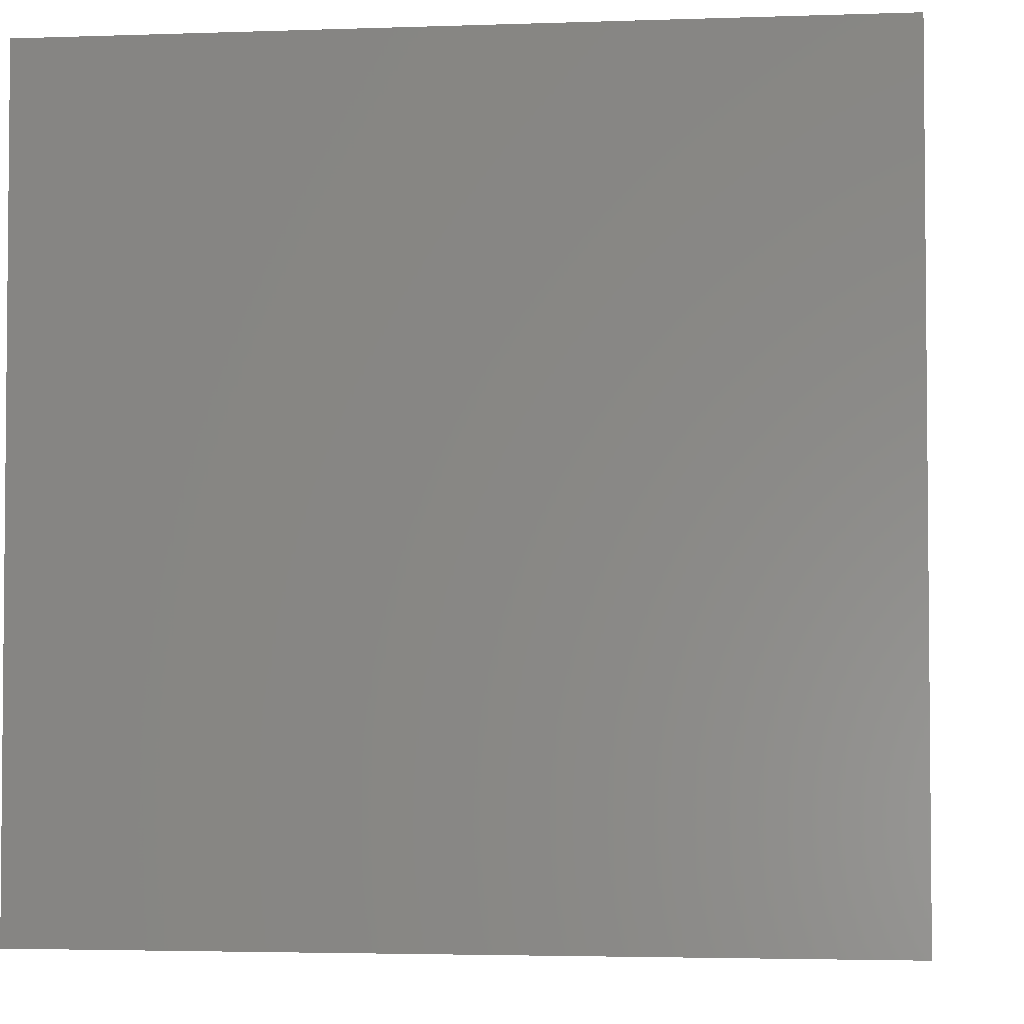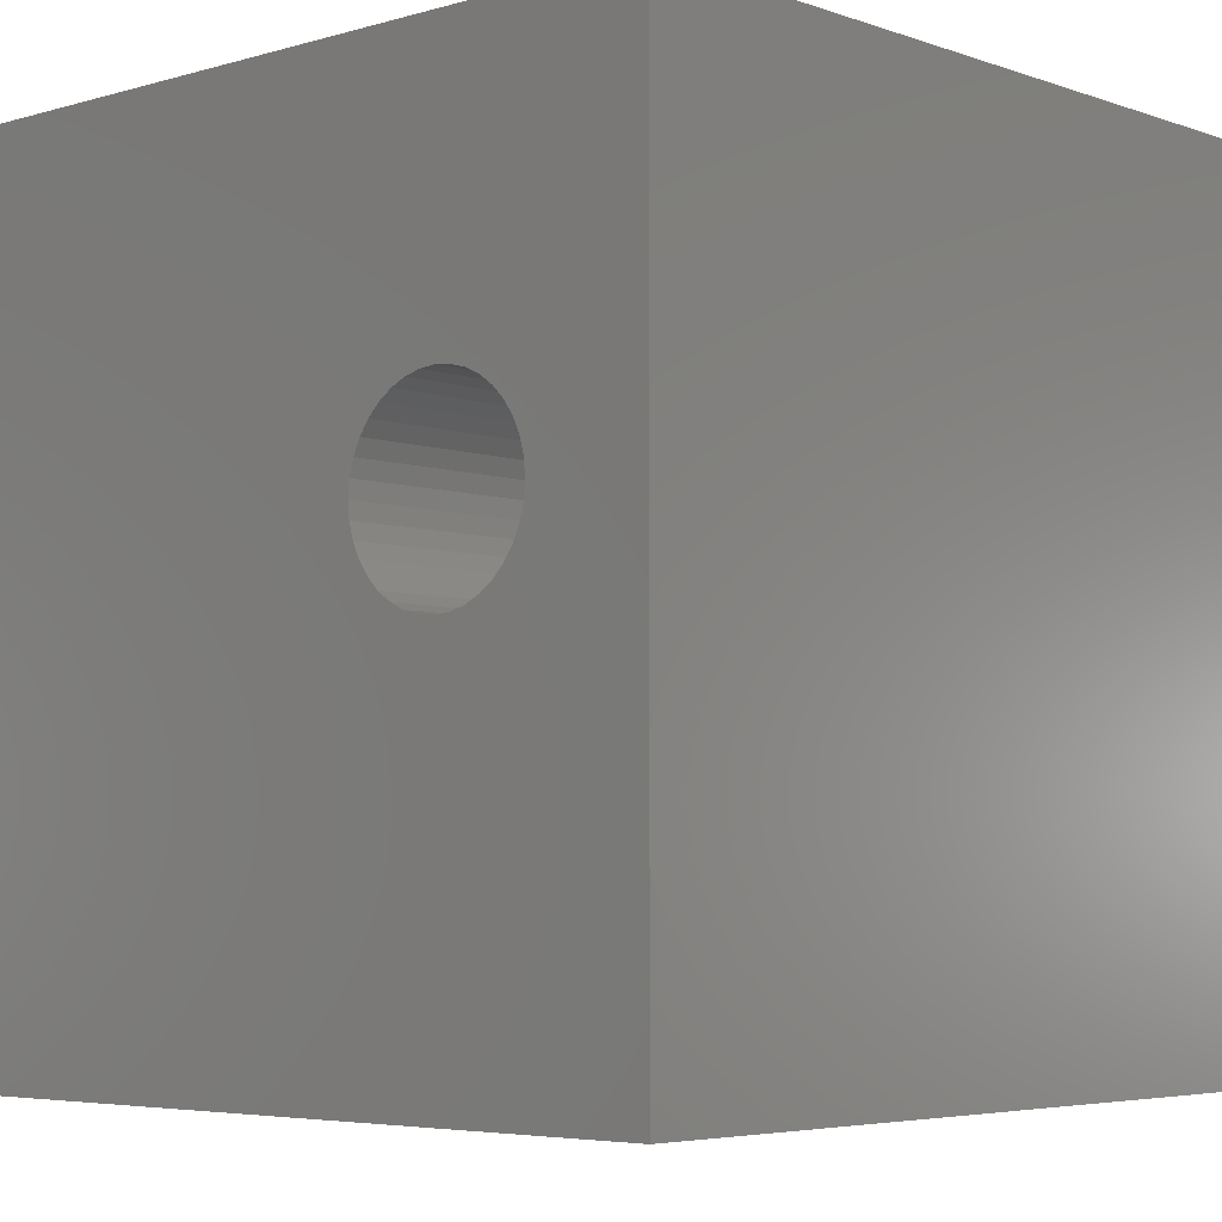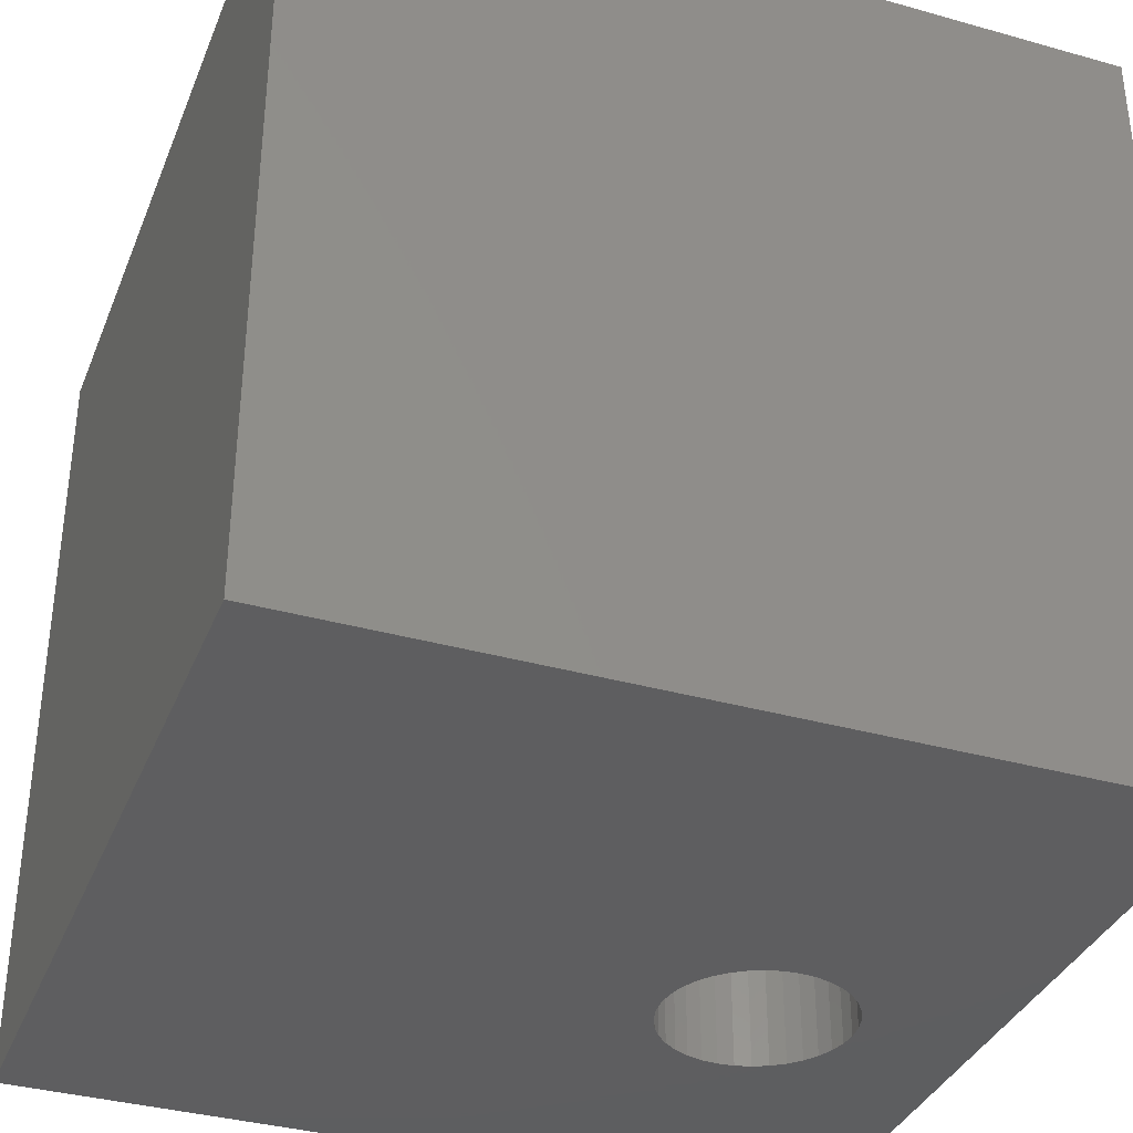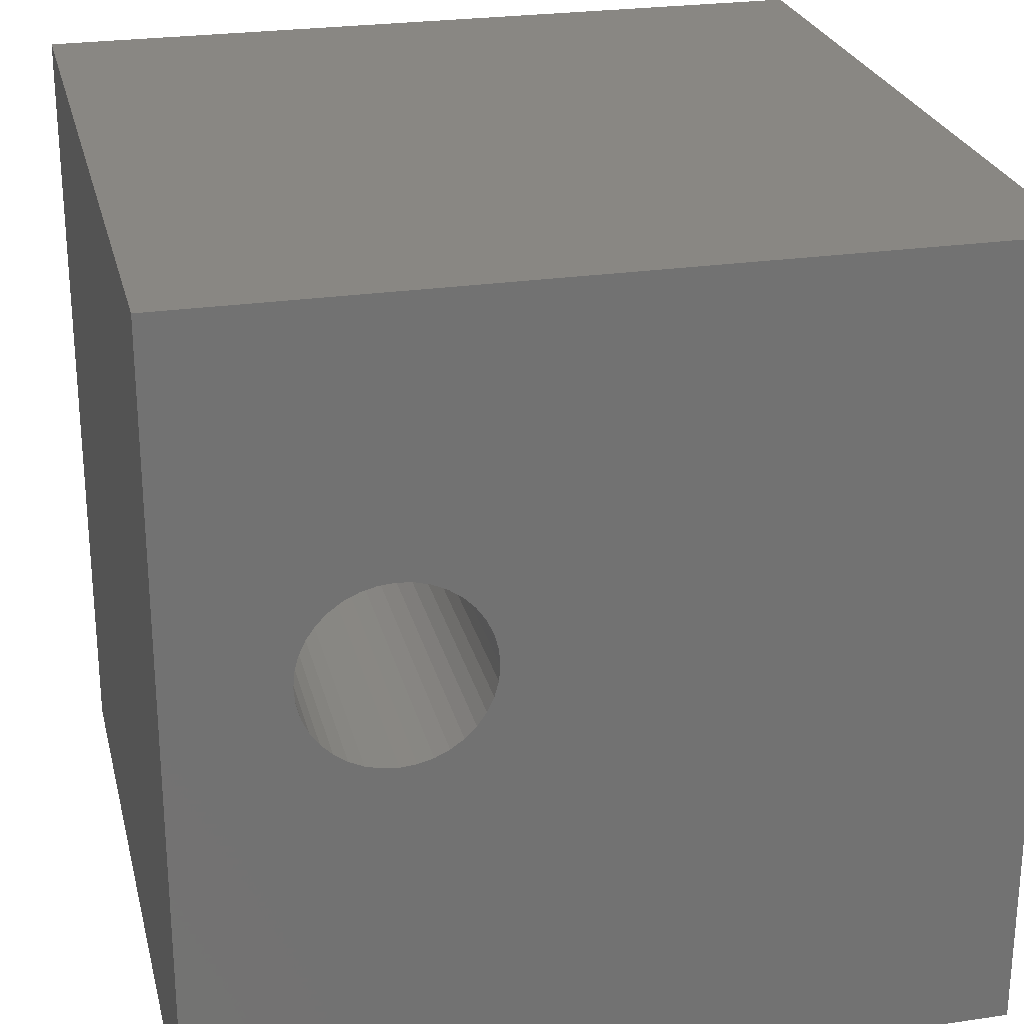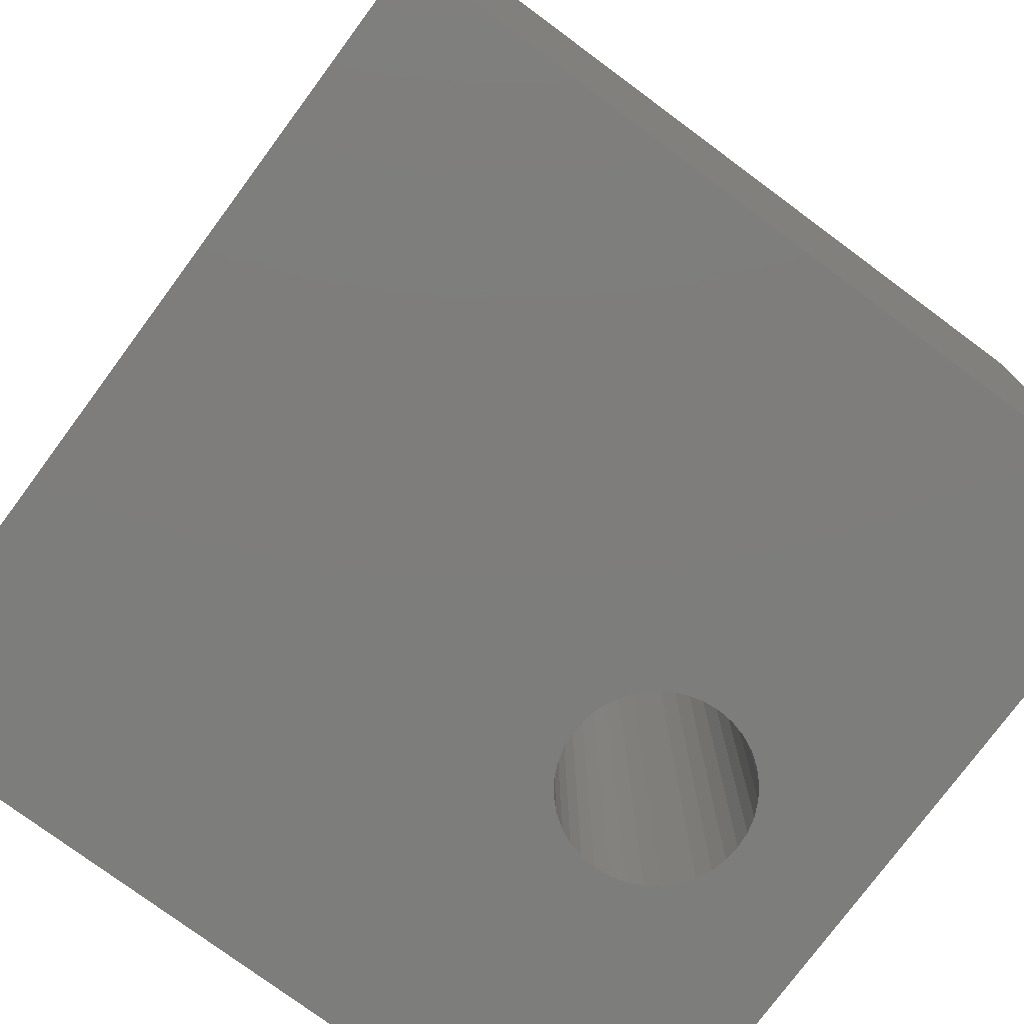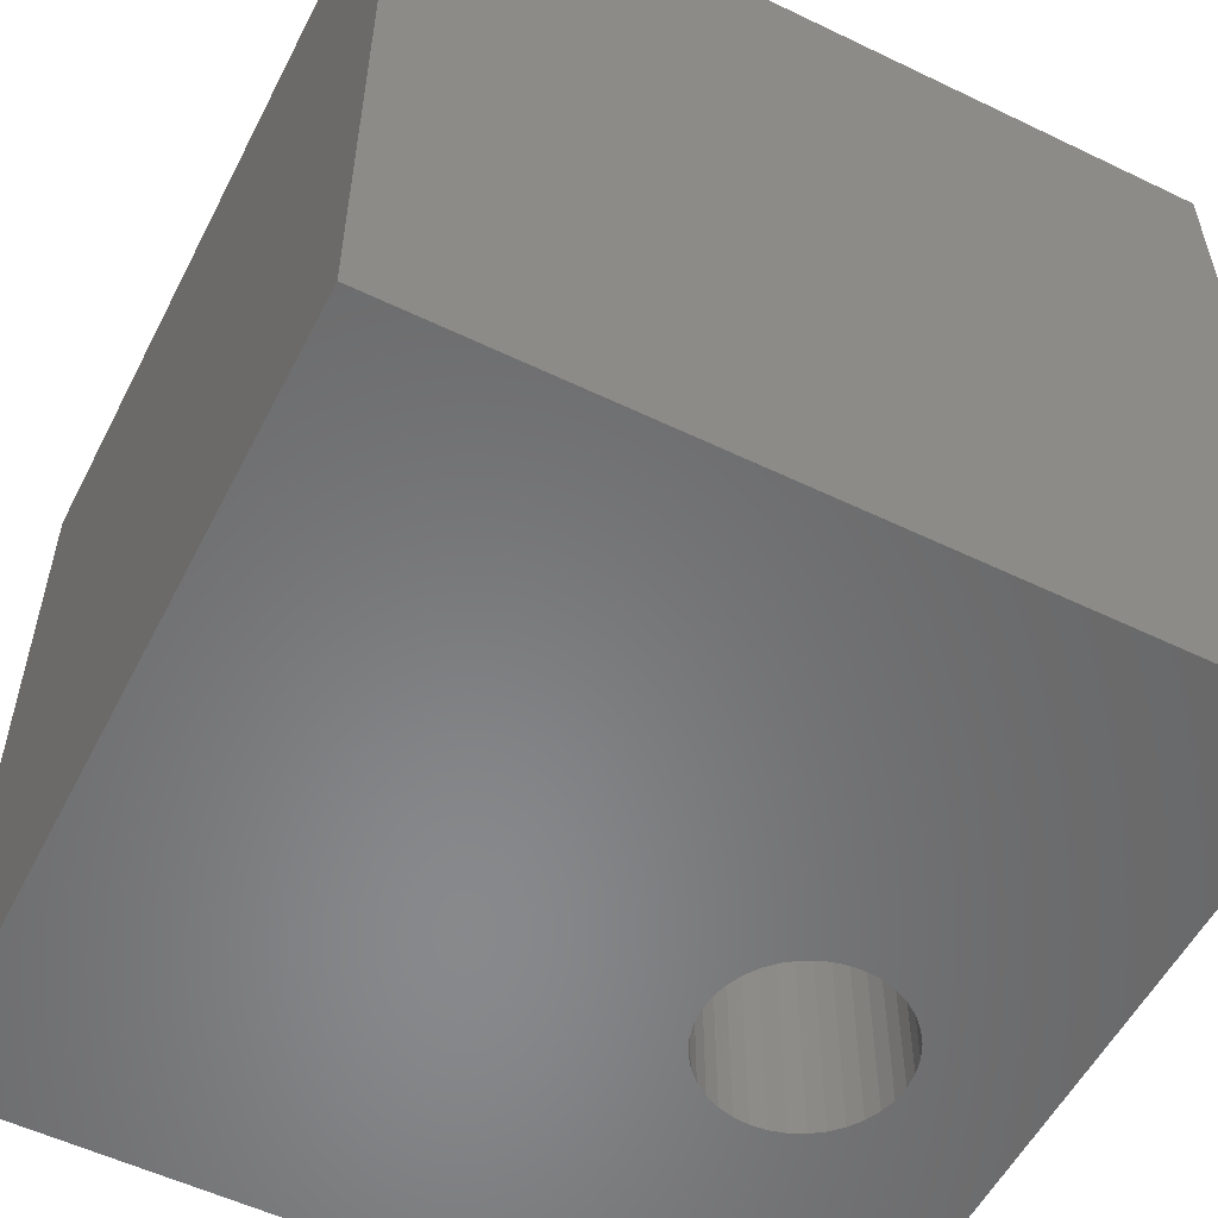
<metadata>
{"format":"stl","ext":"stl","renderer":"f3d","projection":"perspective","resolution":1024,"background":"white","views":[{"elev":-3.3,"azim":6.8,"up":"+Z"},{"elev":-4.9,"azim":42.4,"up":"+Y"},{"elev":-35.9,"azim":-20.3,"up":"+Z"},{"elev":25.4,"azim":166.7,"up":"+Y"},{"elev":-76.9,"azim":-36.5,"up":"+Z"},{"elev":-55.1,"azim":-26.9,"up":"+Z"}]}
</metadata>
<code>
# stl→obj: 80 verts, 160 faces
v 0 10 10
v 0 10 0
v 0 0 10
v 0 0 0
v 8.49 5.247 10
v 8.407 5.069 10
v 10 0 10
v 8.295 4.909 10
v 8.156 4.77 10
v 6.572 6.354 10
v 6.711 6.493 10
v 8.49 6.016 10
v 8.541 5.827 10
v 10 10 10
v 8.558 5.631 10
v 8.541 5.436 10
v 7.433 6.756 10
v 7.629 6.739 10
v 7.629 4.524 10
v 7.433 4.507 10
v 7.238 4.524 10
v 7.049 4.575 10
v 6.871 4.657 10
v 6.326 5.827 10
v 6.377 6.016 10
v 6.46 6.194 10
v 7.818 6.688 10
v 7.996 6.605 10
v 8.156 6.493 10
v 7.996 4.657 10
v 7.818 4.575 10
v 8.295 6.354 10
v 8.407 6.194 10
v 6.711 4.77 10
v 6.572 4.909 10
v 6.46 5.069 10
v 6.377 5.247 10
v 6.326 5.436 10
v 6.309 5.631 10
v 6.871 6.605 10
v 7.049 6.688 10
v 7.238 6.739 10
v 10 10 0
v 10 0 0
v 8.49 6.016 0
v 8.407 6.194 0
v 8.407 5.069 0
v 8.49 5.247 0
v 6.309 5.631 0
v 6.326 5.436 0
v 6.377 5.247 0
v 8.295 4.909 0
v 6.46 5.069 0
v 6.572 4.909 0
v 6.711 4.77 0
v 6.871 6.605 0
v 6.711 6.493 0
v 6.572 6.354 0
v 6.46 6.194 0
v 7.238 4.524 0
v 7.049 4.575 0
v 6.871 4.657 0
v 7.433 4.507 0
v 7.629 4.524 0
v 7.818 4.575 0
v 8.541 5.436 0
v 8.558 5.631 0
v 8.541 5.827 0
v 7.629 6.739 0
v 7.818 6.688 0
v 7.996 6.605 0
v 6.377 6.016 0
v 6.326 5.827 0
v 7.996 4.657 0
v 8.156 4.77 0
v 8.295 6.354 0
v 8.156 6.493 0
v 7.433 6.756 0
v 7.238 6.739 0
v 7.049 6.688 0
f 1 2 3
f 3 2 4
f 5 6 7
f 7 6 8
f 7 8 9
f 10 11 1
f 12 13 14
f 14 13 15
f 14 15 7
f 7 15 16
f 7 16 5
f 17 18 14
f 19 20 7
f 7 20 21
f 7 21 3
f 3 21 22
f 3 22 23
f 24 25 1
f 1 25 26
f 1 26 10
f 18 27 14
f 14 27 28
f 14 28 29
f 9 30 7
f 7 30 31
f 7 31 19
f 29 32 14
f 14 32 33
f 14 33 12
f 23 34 3
f 3 34 35
f 3 35 36
f 36 37 3
f 3 37 38
f 3 38 1
f 1 38 39
f 1 39 24
f 11 40 1
f 1 40 41
f 1 41 14
f 14 41 42
f 14 42 17
f 43 14 44
f 44 14 7
f 45 46 43
f 47 48 44
f 2 49 4
f 4 49 50
f 4 50 51
f 47 44 52
f 51 53 4
f 4 53 54
f 4 54 55
f 56 57 2
f 2 57 58
f 2 58 59
f 60 44 61
f 61 44 4
f 61 4 62
f 62 4 55
f 60 63 44
f 44 63 64
f 44 64 65
f 48 66 44
f 44 66 67
f 44 67 43
f 43 67 68
f 43 68 45
f 69 43 70
f 70 43 71
f 59 72 2
f 2 72 73
f 2 73 49
f 65 74 44
f 44 74 75
f 44 75 52
f 46 76 43
f 43 76 77
f 43 77 71
f 69 78 43
f 43 78 79
f 43 79 2
f 2 79 80
f 2 80 56
f 14 43 1
f 1 43 2
f 44 7 4
f 4 7 3
f 66 15 67
f 67 15 13
f 67 13 68
f 68 13 12
f 68 12 45
f 45 12 33
f 45 33 46
f 46 33 32
f 46 32 76
f 76 32 29
f 76 29 77
f 77 29 28
f 77 28 71
f 71 28 27
f 71 27 70
f 70 27 18
f 70 18 69
f 69 18 17
f 69 17 78
f 78 17 42
f 78 42 79
f 79 42 41
f 79 41 80
f 80 41 40
f 80 40 56
f 56 40 11
f 56 11 57
f 57 11 10
f 57 10 58
f 58 10 26
f 58 26 59
f 59 26 25
f 59 25 72
f 72 25 24
f 72 24 73
f 73 24 39
f 73 39 49
f 49 39 38
f 49 38 50
f 50 38 37
f 50 37 51
f 51 37 36
f 51 36 53
f 53 36 35
f 53 35 54
f 54 35 34
f 54 34 55
f 55 34 23
f 55 23 62
f 62 23 22
f 62 22 61
f 61 22 21
f 61 21 60
f 60 21 20
f 60 20 63
f 63 20 19
f 63 19 64
f 64 19 31
f 64 31 65
f 65 31 30
f 65 30 74
f 74 30 9
f 74 9 75
f 75 9 8
f 75 8 52
f 52 8 6
f 52 6 47
f 47 6 5
f 47 5 48
f 48 5 16
f 48 16 66
f 66 16 15

</code>
